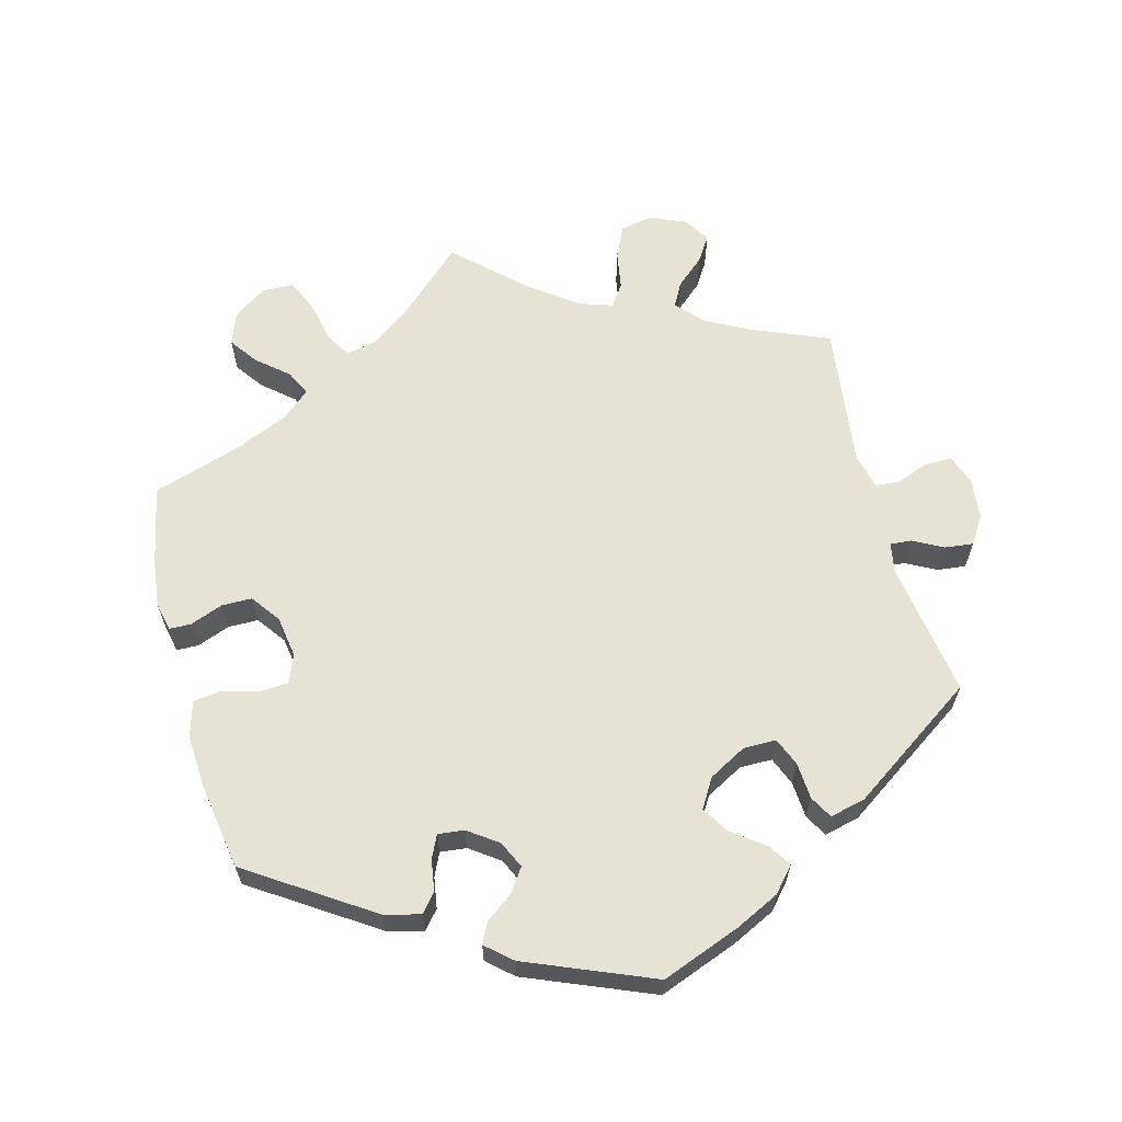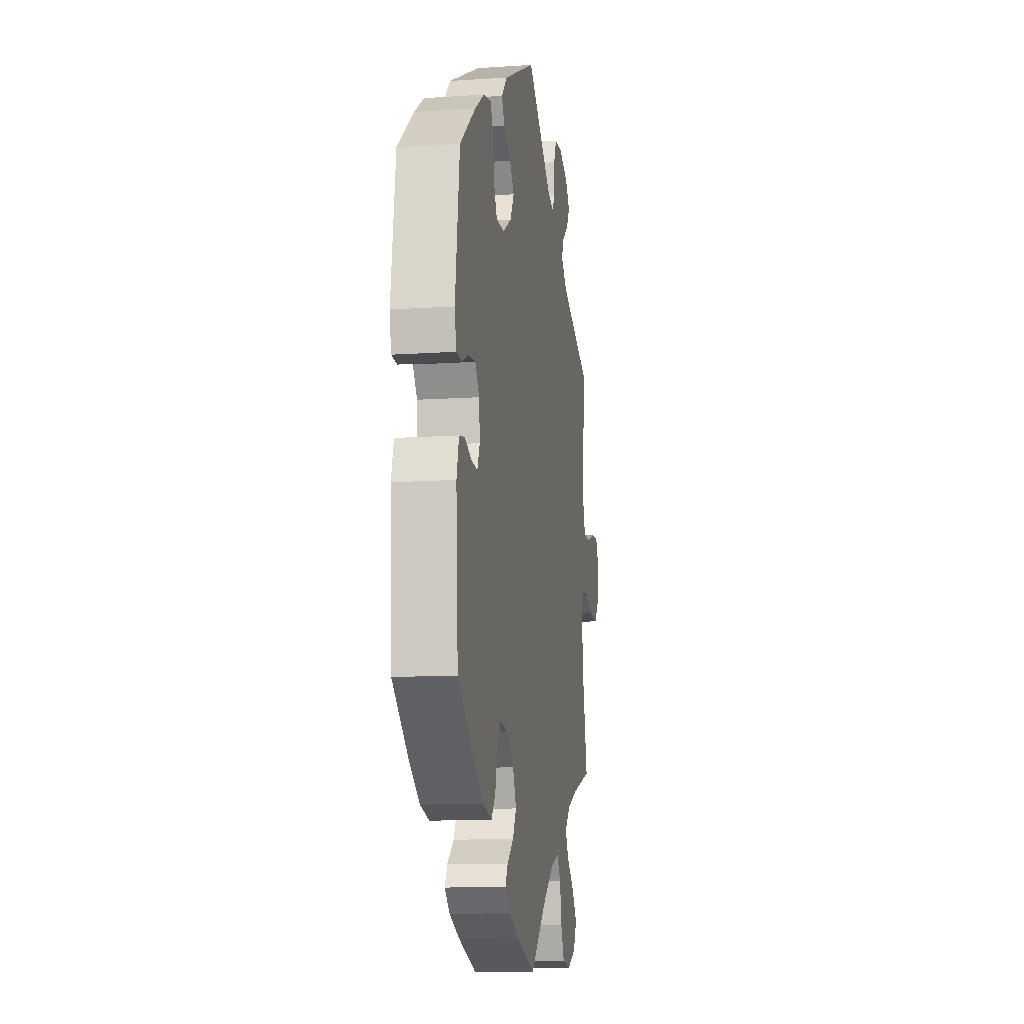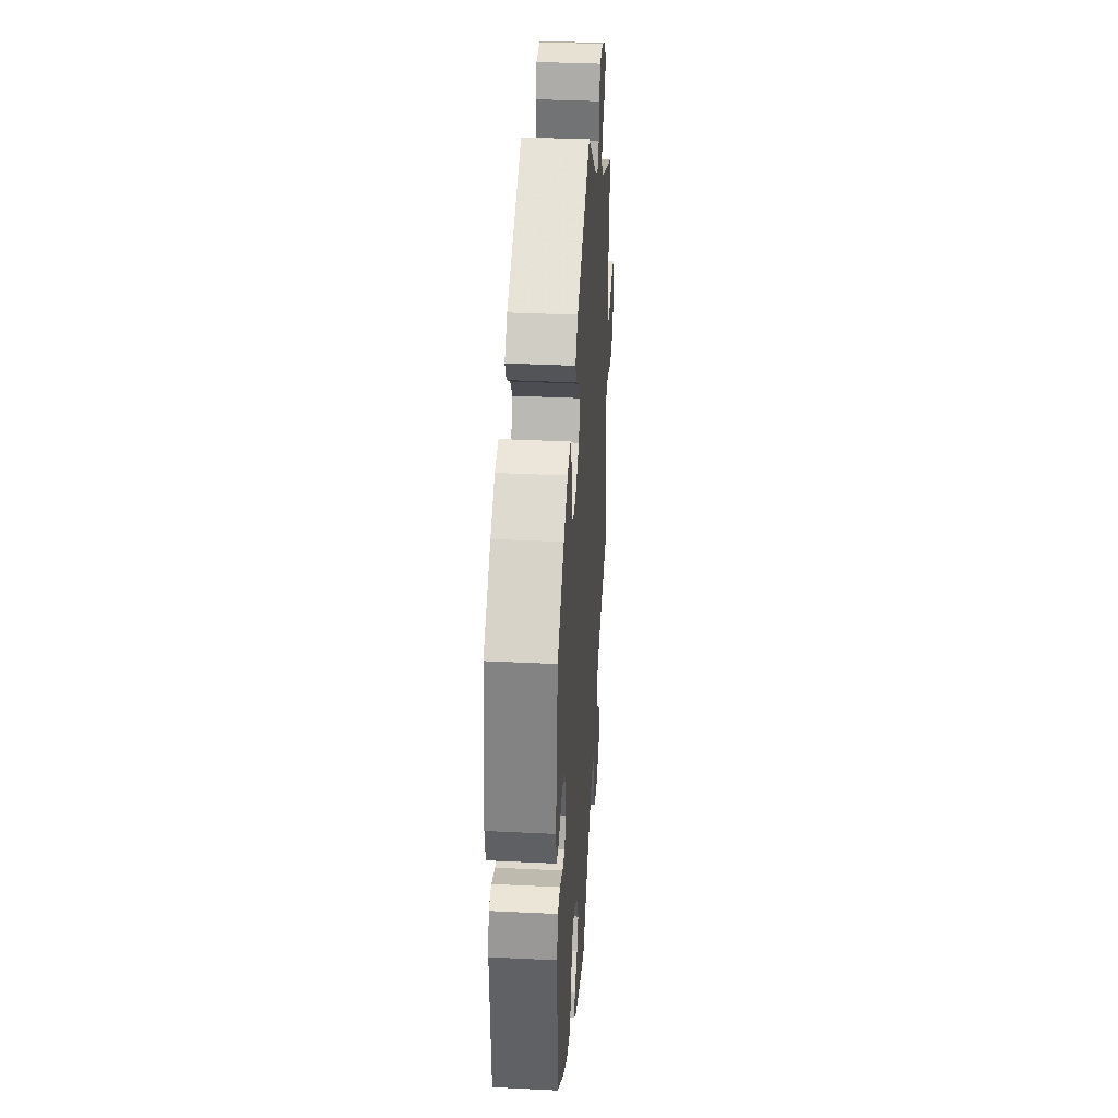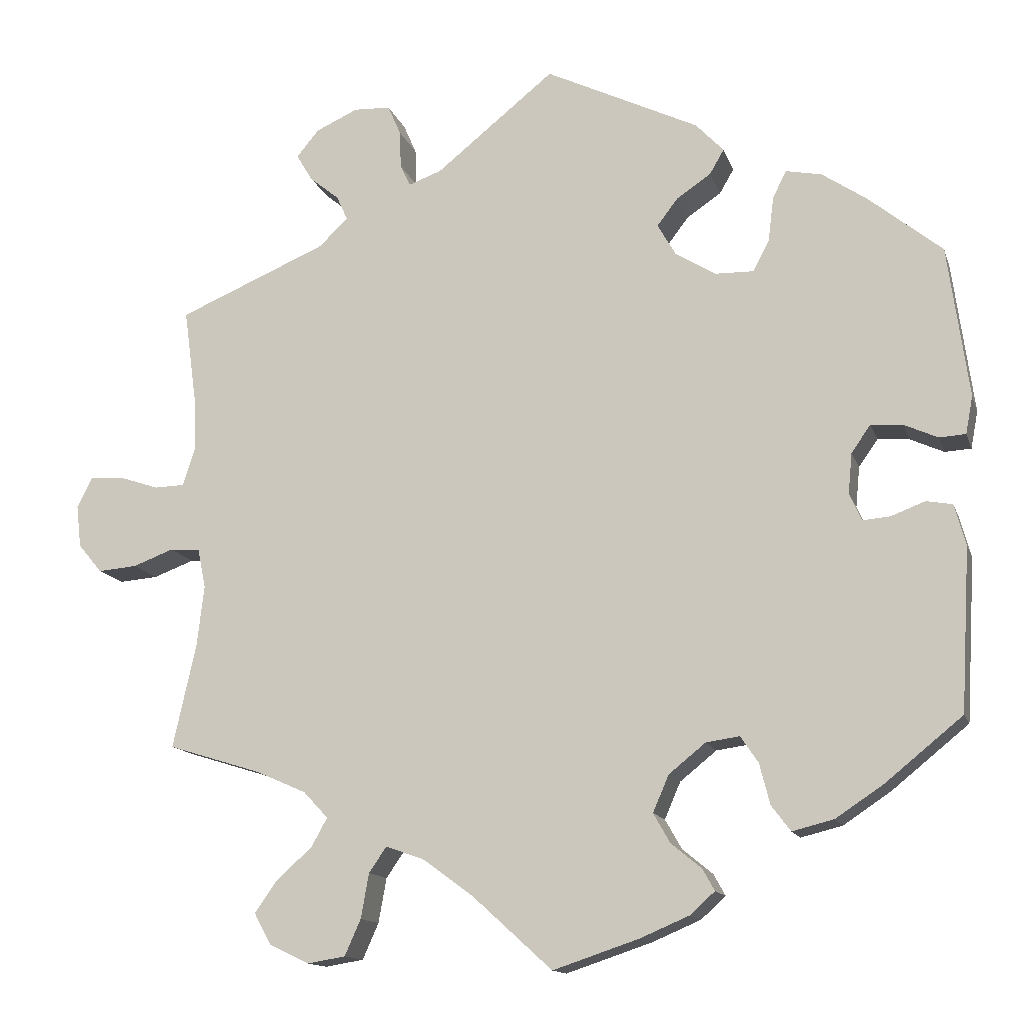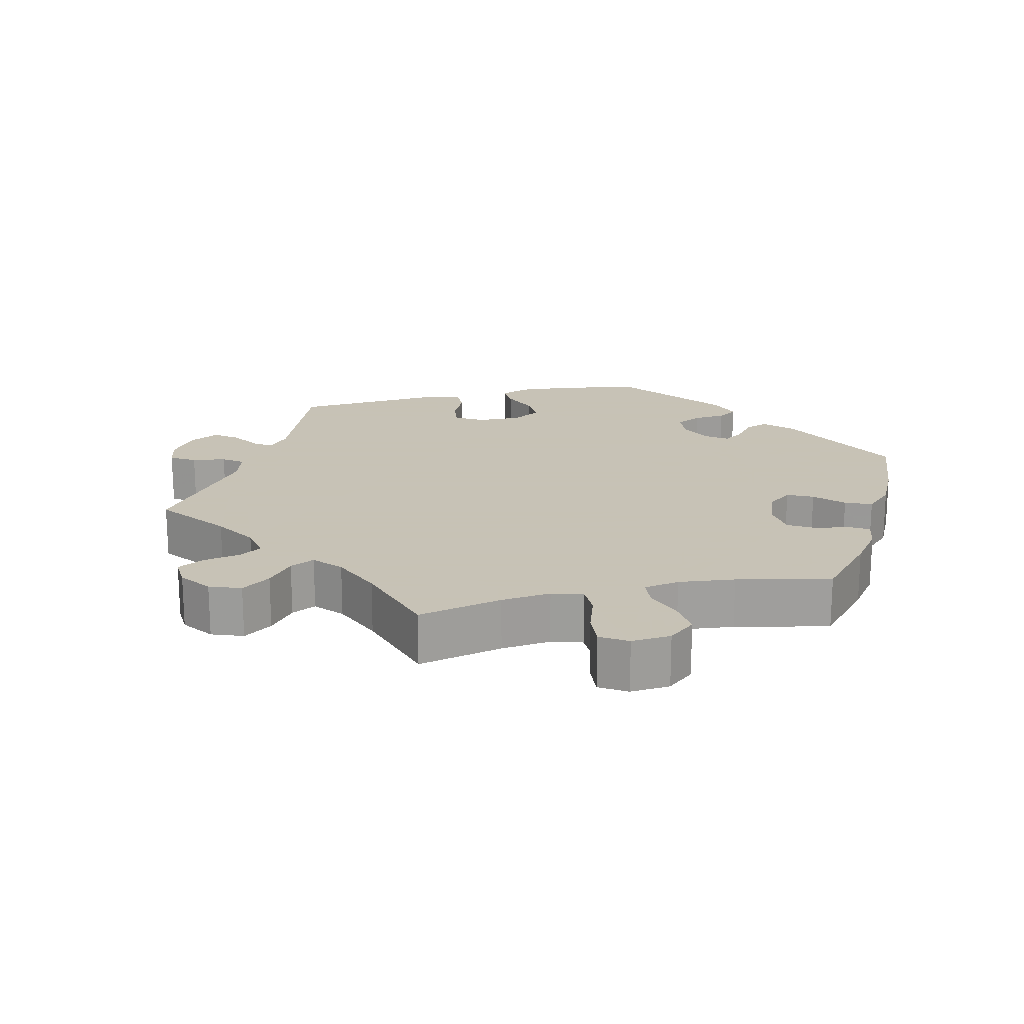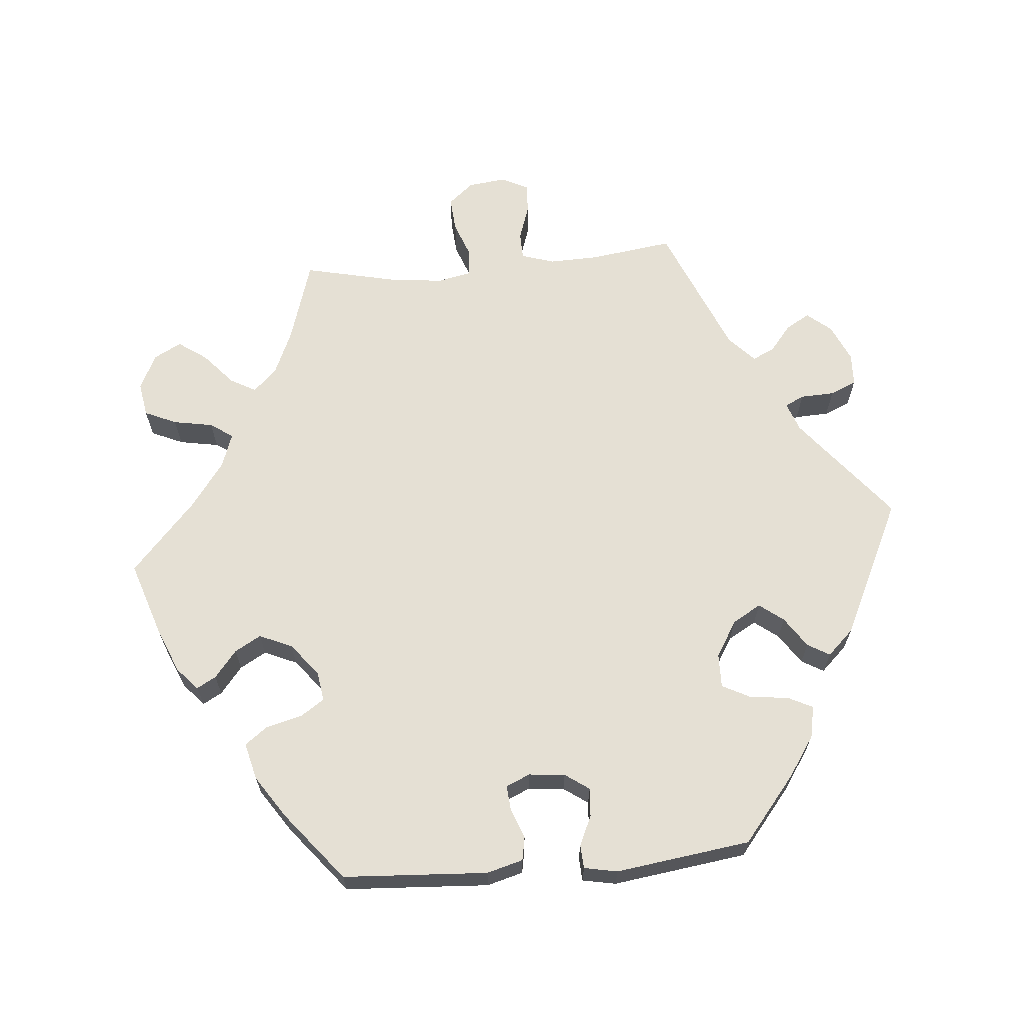
<metadata>
{"format":"obj","ext":"obj","renderer":"f3d","projection":"perspective","resolution":1024,"background":"white","views":[{"elev":63.1,"azim":-74.8,"up":"+Y"},{"elev":-11.8,"azim":-80.7,"up":"+Z"},{"elev":36.2,"azim":-86.3,"up":"+Z"},{"elev":-13.6,"azim":-164.8,"up":"+Z"},{"elev":19.1,"azim":136.8,"up":"+Y"},{"elev":65.5,"azim":-95.0,"up":"+Y"}]}
</metadata>
<code>
v 0.385 0.07 -0.325
v 0.321 0.07 -0.353
v 0.29 0.07 -0.386
v 0.31 0.07 -0.422
v 0.355 0.07 -0.462
v 0.383 0.07 -0.502
v 0.362 0.07 -0.541
v 0.312 0.07 -0.565
v 0.264 0.07 -0.557
v 0.244 0.07 -0.512
v 0.234 0.07 -0.456
v 0.212 0.07 -0.424
v 0.164 0.07 -0.441
v 0.1 0.07 -0.488
v 0.001 0.07 -0.578
v -0.107 0.07 -0.542
v -0.168 0.07 -0.516
v -0.199 0.07 -0.488
v -0.184 0.07 -0.461
v -0.146 0.07 -0.43
v -0.125 0.07 -0.393
v -0.145 0.07 -0.347
v -0.191 0.07 -0.31
v -0.233 0.07 -0.304
v -0.255 0.07 -0.337
v -0.268 0.07 -0.388
v -0.292 0.07 -0.42
v -0.344 0.07 -0.407
v -0.404 0.07 -0.367
v -0.5 0.07 -0.289
v -0.512 0.07 -0.085
v -0.498 0.07 -0.034
v -0.465 0.07 -0.028
v -0.423 0.07 -0.044
v -0.388 0.07 -0.047
v -0.373 0.07 -0.013
v -0.378 0.07 0.038
v -0.402 0.07 0.072
v -0.442 0.07 0.069
v -0.484 0.07 0.05
v -0.517 0.07 0.052
v -0.526 0.07 0.099
v -0.5 0.07 0.289
v -0.408 0.07 0.364
v -0.352 0.07 0.402
v -0.307 0.07 0.411
v -0.29 0.07 0.377
v -0.283 0.07 0.321
v -0.263 0.07 0.282
v -0.215 0.07 0.283
v -0.164 0.07 0.314
v -0.141 0.07 0.354
v -0.167 0.07 0.388
v -0.21 0.07 0.417
v -0.228 0.07 0.448
v -0.193 0.07 0.485
v 0 0.07 0.578
v 0.149 0.07 0.458
v 0.19 0.07 0.443
v 0.203 0.07 0.47
v 0.205 0.07 0.518
v 0.221 0.07 0.555
v 0.267 0.07 0.557
v 0.32 0.07 0.533
v 0.348 0.07 0.499
v 0.328 0.07 0.465
v 0.291 0.07 0.435
v 0.277 0.07 0.404
v 0.314 0.07 0.369
v 0.501 0.07 0.29
v 0.485 0.07 0.172
v 0.483 0.07 0.102
v 0.498 0.07 0.056
v 0.536 0.07 0.055
v 0.586 0.07 0.072
v 0.628 0.07 0.074
v 0.647 0.07 0.036
v 0.641 0.07 -0.017
v 0.611 0.07 -0.053
v 0.562 0.07 -0.049
v 0.511 0.07 -0.03
v 0.473 0.07 -0.033
v 0.463 0.07 -0.082
v 0.472 0.07 -0.159
v 0.501 0.07 -0.289
v 0.385 0 -0.325
v 0.321 0 -0.353
v 0.29 0 -0.386
v 0.31 0 -0.422
v 0.355 0 -0.462
v 0.383 0 -0.502
v 0.362 0 -0.541
v 0.312 0 -0.565
v 0.264 0 -0.557
v 0.244 0 -0.512
v 0.234 0 -0.456
v 0.212 0 -0.424
v 0.164 0 -0.441
v 0.1 0 -0.488
v 0.001 0 -0.578
v -0.107 0 -0.542
v -0.168 0 -0.516
v -0.199 0 -0.488
v -0.184 0 -0.461
v -0.146 0 -0.43
v -0.125 0 -0.393
v -0.145 0 -0.347
v -0.191 0 -0.31
v -0.233 0 -0.304
v -0.255 0 -0.337
v -0.268 0 -0.388
v -0.292 0 -0.42
v -0.344 0 -0.407
v -0.404 0 -0.367
v -0.5 0 -0.289
v -0.512 0 -0.085
v -0.498 0 -0.034
v -0.465 0 -0.028
v -0.423 0 -0.044
v -0.388 0 -0.047
v -0.373 0 -0.013
v -0.378 0 0.038
v -0.402 0 0.072
v -0.442 0 0.069
v -0.484 0 0.05
v -0.517 0 0.052
v -0.526 0 0.099
v -0.5 0 0.289
v -0.408 0 0.364
v -0.352 0 0.402
v -0.307 0 0.411
v -0.29 0 0.377
v -0.283 0 0.321
v -0.263 0 0.282
v -0.215 0 0.283
v -0.164 0 0.314
v -0.141 0 0.354
v -0.167 0 0.388
v -0.21 0 0.417
v -0.228 0 0.448
v -0.193 0 0.485
v 0 0 0.578
v 0.149 0 0.458
v 0.19 0 0.443
v 0.203 0 0.47
v 0.205 0 0.518
v 0.221 0 0.555
v 0.267 0 0.557
v 0.32 0 0.533
v 0.348 0 0.499
v 0.328 0 0.465
v 0.291 0 0.435
v 0.277 0 0.404
v 0.314 0 0.369
v 0.501 0 0.29
v 0.485 0 0.172
v 0.483 0 0.102
v 0.498 0 0.056
v 0.536 0 0.055
v 0.586 0 0.072
v 0.628 0 0.074
v 0.647 0 0.036
v 0.641 0 -0.017
v 0.611 0 -0.053
v 0.562 0 -0.049
v 0.511 0 -0.03
v 0.473 0 -0.033
v 0.463 0 -0.082
v 0.472 0 -0.159
v 0.501 0 -0.289
f 84 85 1
f 83 84 1 2
f 82 83 2 3
f 78 79 80 81
f 78 81 82
f 77 78 82
f 74 75 76 77
f 73 74 77 82
f 72 73 82 3
f 69 70 71
f 68 69 71 72
f 64 65 66 67
f 64 67 68
f 63 64 68
f 60 61 62 63
f 59 60 63 68
f 58 59 68 72
f 53 54 55 56
f 52 53 56 57
f 51 52 57 58
f 45 46 47 48
f 45 48 49
f 44 45 49
f 43 44 49
f 42 43 49
f 39 40 41 42
f 38 39 42 49
f 37 38 49 50
f 31 32 33 34
f 31 34 35
f 30 31 35
f 29 30 35
f 28 29 35 36
f 25 26 27 28
f 24 25 28 36
f 17 18 19 20
f 17 20 21
f 14 15 16 17
f 13 14 17 21
f 12 13 21 22
f 8 9 10 11
f 8 11 12
f 7 8 12
f 4 5 6 7
f 3 4 7 12
f 23 24 36 37
f 50 51 58 72
f 23 37 50 72
f 22 23 72
f 3 12 22 72
f 86 170 169
f 87 86 169 168
f 88 87 168 167
f 166 165 164 163
f 167 166 163
f 167 163 162
f 162 161 160 159
f 167 162 159 158
f 88 167 158 157
f 156 155 154
f 157 156 154 153
f 152 151 150 149
f 153 152 149
f 153 149 148
f 148 147 146 145
f 153 148 145 144
f 157 153 144 143
f 141 140 139 138
f 142 141 138 137
f 143 142 137 136
f 133 132 131 130
f 134 133 130
f 134 130 129
f 134 129 128
f 134 128 127
f 127 126 125 124
f 134 127 124 123
f 135 134 123 122
f 119 118 117 116
f 120 119 116
f 120 116 115
f 120 115 114
f 121 120 114 113
f 113 112 111 110
f 121 113 110 109
f 105 104 103 102
f 106 105 102
f 102 101 100 99
f 106 102 99 98
f 107 106 98 97
f 96 95 94 93
f 97 96 93
f 97 93 92
f 92 91 90 89
f 97 92 89 88
f 122 121 109 108
f 157 143 136 135
f 157 135 122 108
f 157 108 107
f 157 107 97 88
f 1 86 87 2
f 2 87 88 3
f 3 88 89 4
f 4 89 90 5
f 5 90 91 6
f 6 91 92 7
f 7 92 93 8
f 8 93 94 9
f 9 94 95 10
f 10 95 96 11
f 11 96 97 12
f 12 97 98 13
f 13 98 99 14
f 14 99 100 15
f 15 100 101 16
f 16 101 102 17
f 17 102 103 18
f 18 103 104 19
f 19 104 105 20
f 20 105 106 21
f 21 106 107 22
f 22 107 108 23
f 23 108 109 24
f 24 109 110 25
f 25 110 111 26
f 26 111 112 27
f 27 112 113 28
f 28 113 114 29
f 29 114 115 30
f 30 115 116 31
f 31 116 117 32
f 32 117 118 33
f 33 118 119 34
f 34 119 120 35
f 35 120 121 36
f 36 121 122 37
f 37 122 123 38
f 38 123 124 39
f 39 124 125 40
f 40 125 126 41
f 41 126 127 42
f 42 127 128 43
f 43 128 129 44
f 44 129 130 45
f 45 130 131 46
f 46 131 132 47
f 47 132 133 48
f 48 133 134 49
f 49 134 135 50
f 50 135 136 51
f 51 136 137 52
f 52 137 138 53
f 53 138 139 54
f 54 139 140 55
f 55 140 141 56
f 56 141 142 57
f 57 142 143 58
f 58 143 144 59
f 59 144 145 60
f 60 145 146 61
f 61 146 147 62
f 62 147 148 63
f 63 148 149 64
f 64 149 150 65
f 65 150 151 66
f 66 151 152 67
f 67 152 153 68
f 68 153 154 69
f 69 154 155 70
f 70 155 156 71
f 71 156 157 72
f 72 157 158 73
f 73 158 159 74
f 74 159 160 75
f 75 160 161 76
f 76 161 162 77
f 77 162 163 78
f 78 163 164 79
f 79 164 165 80
f 80 165 166 81
f 81 166 167 82
f 82 167 168 83
f 83 168 169 84
f 84 169 170 85
f 85 170 86 1

</code>
